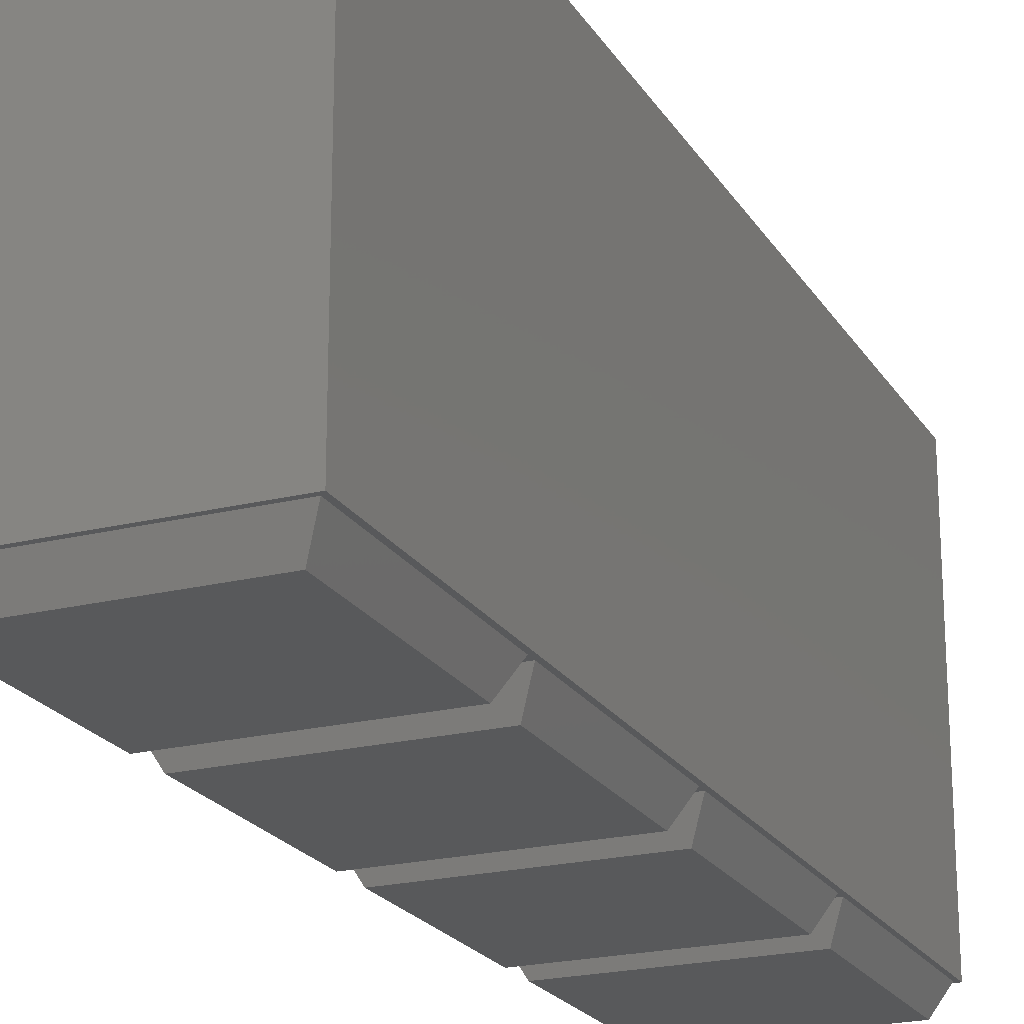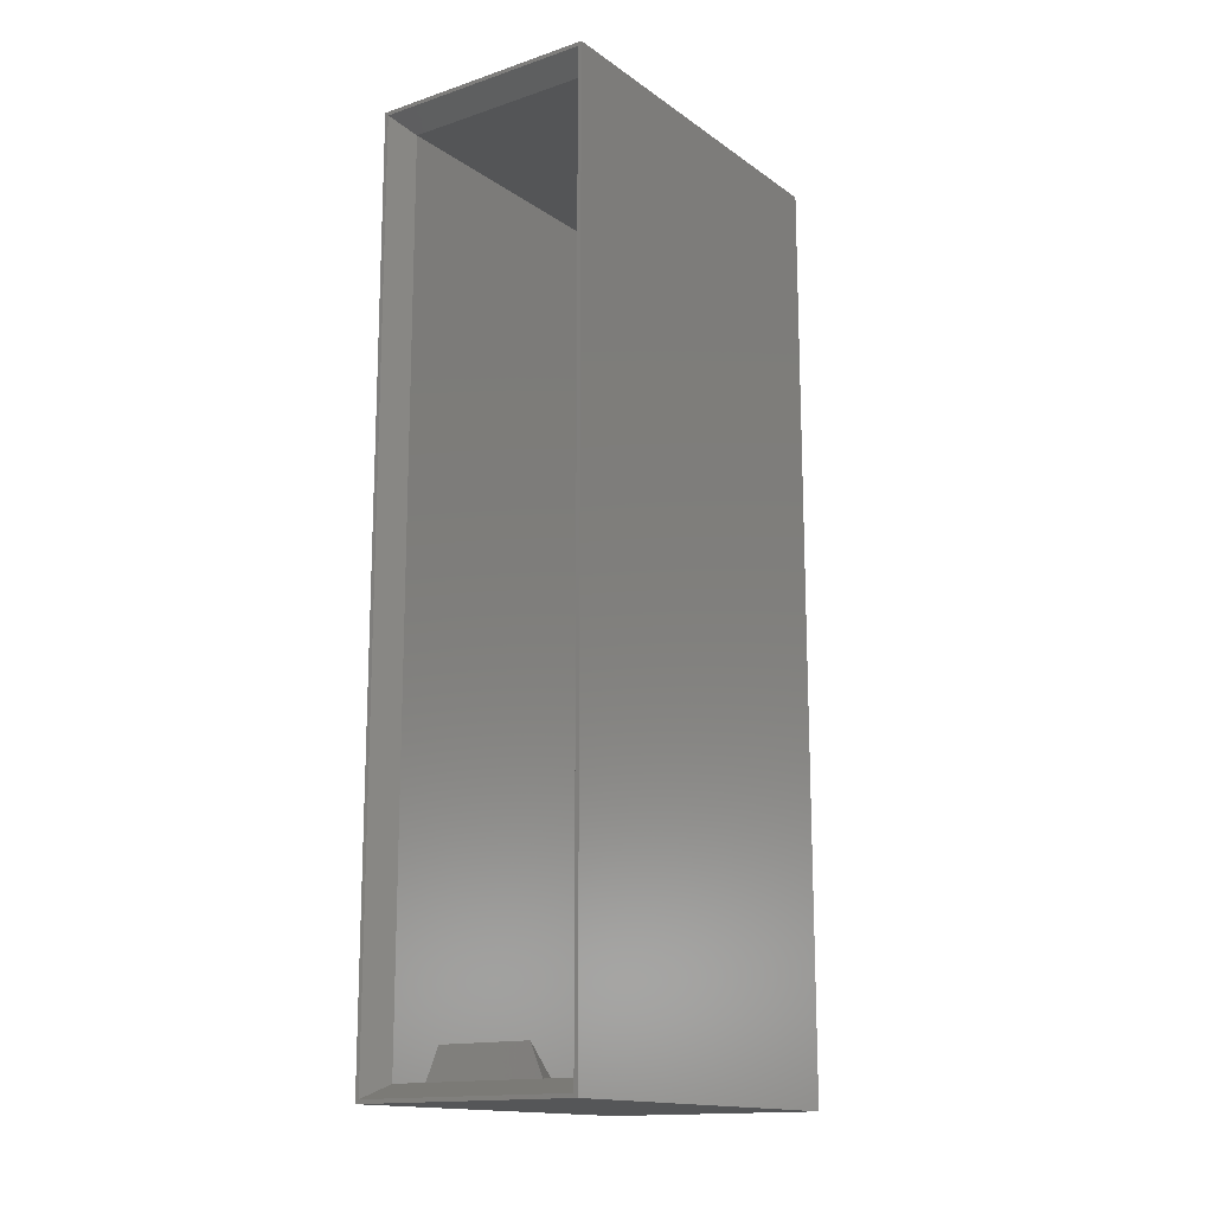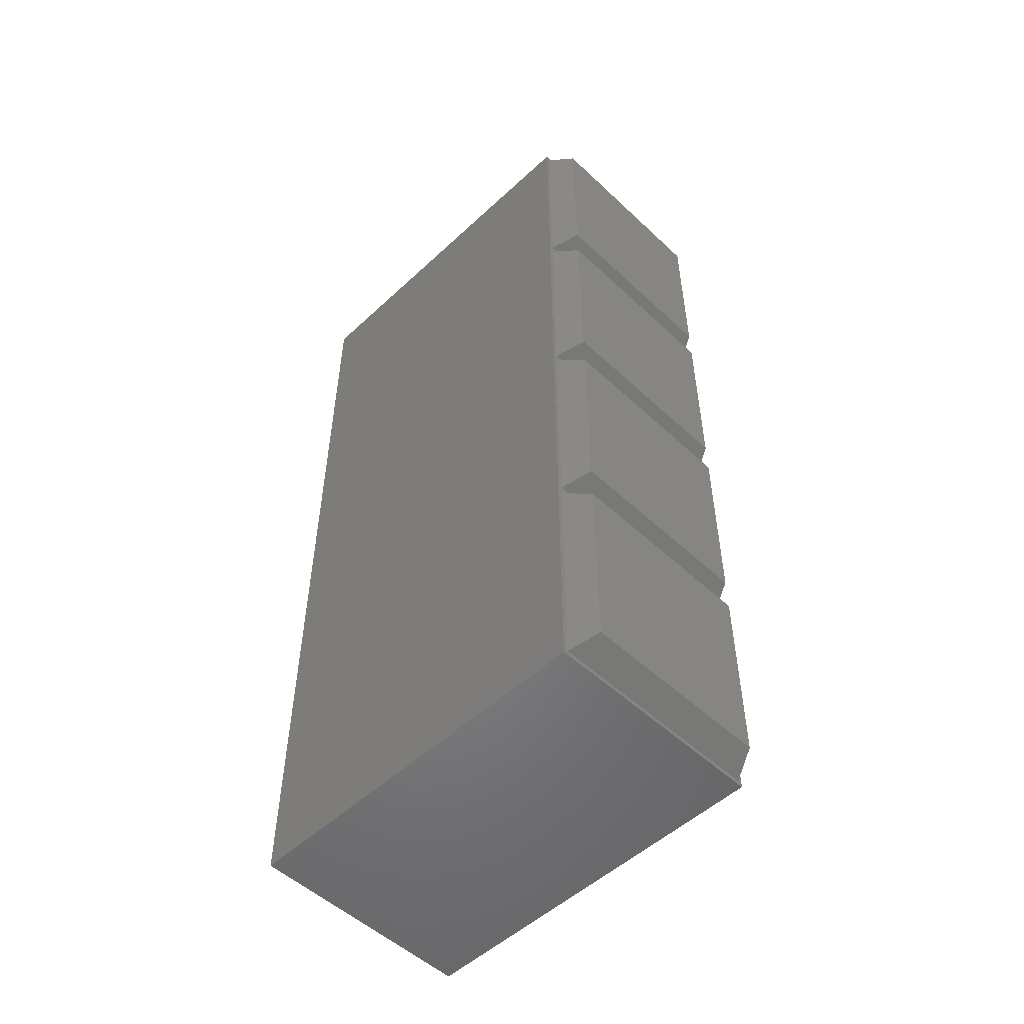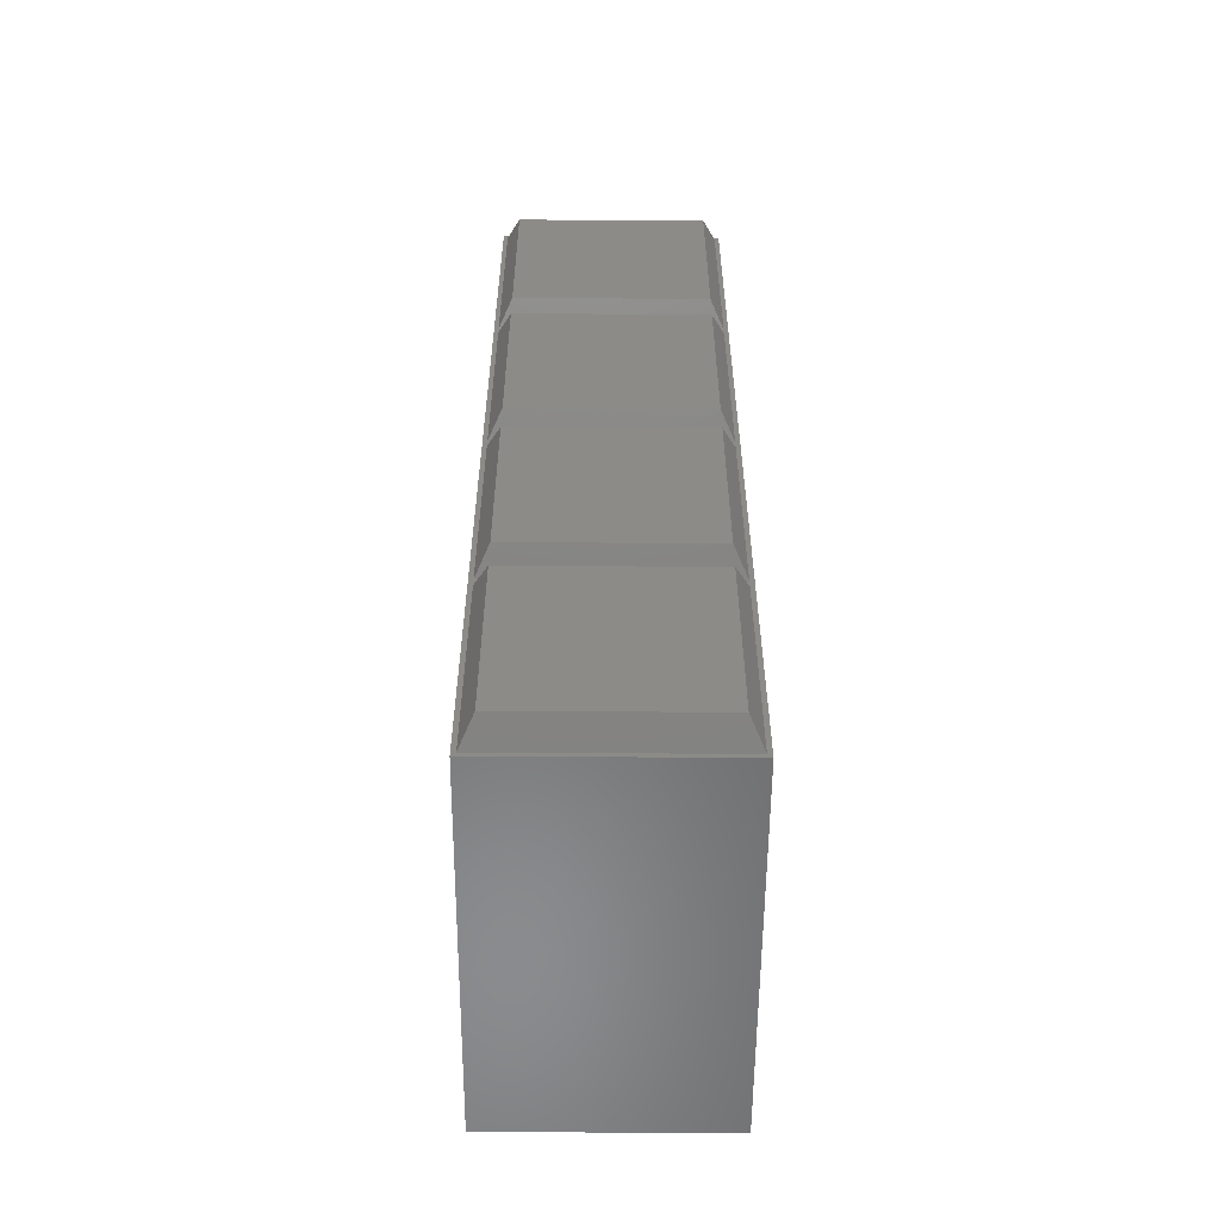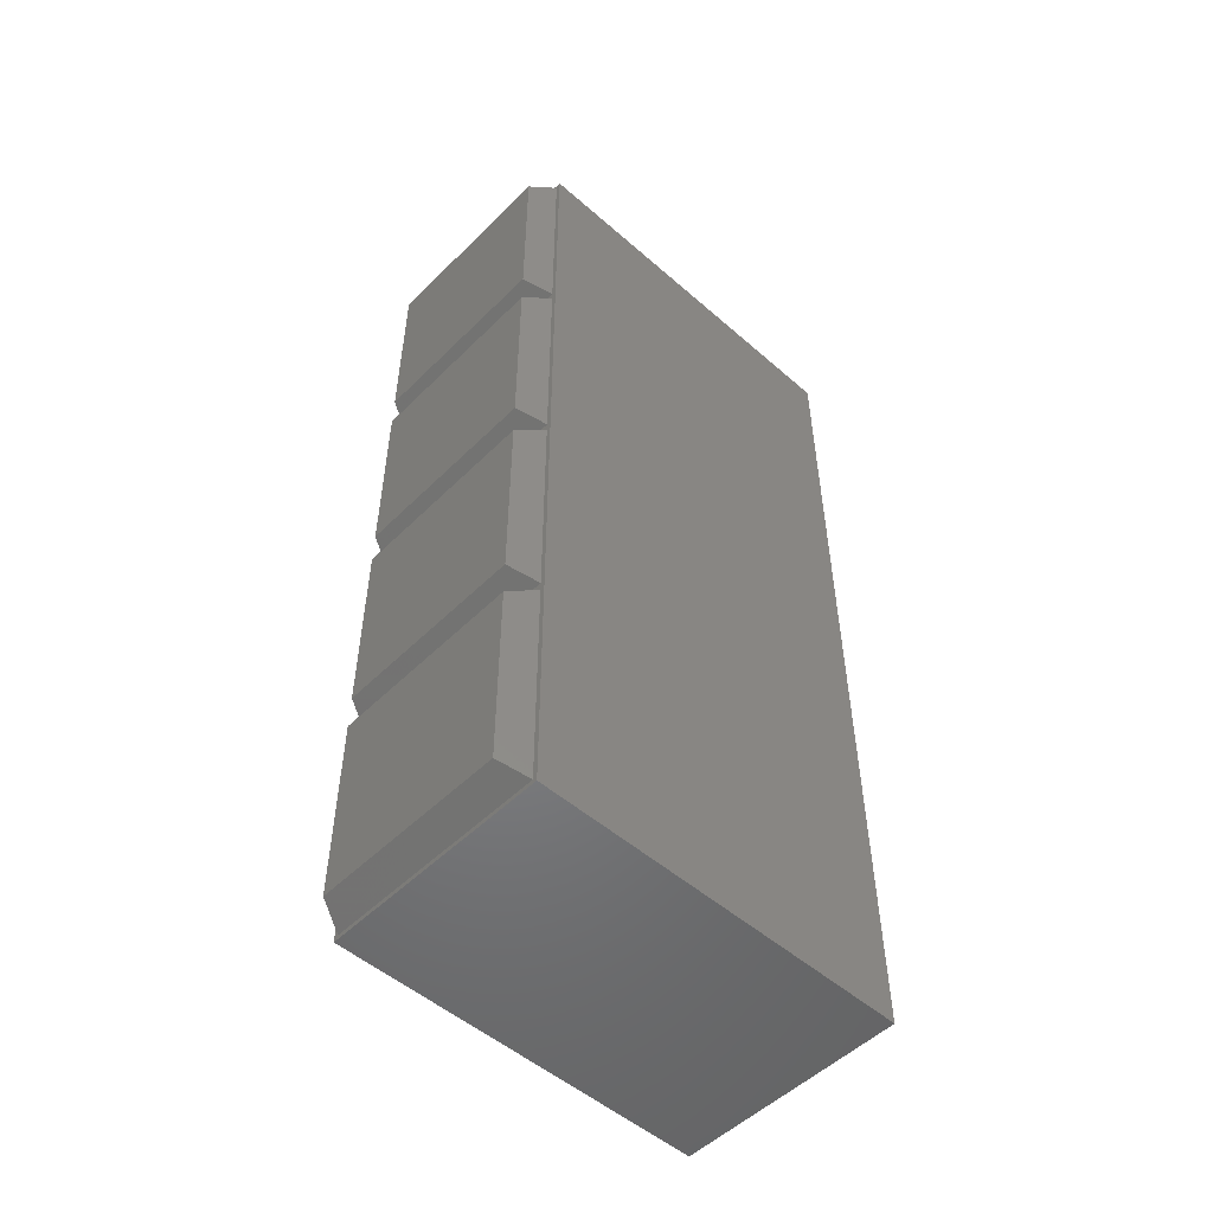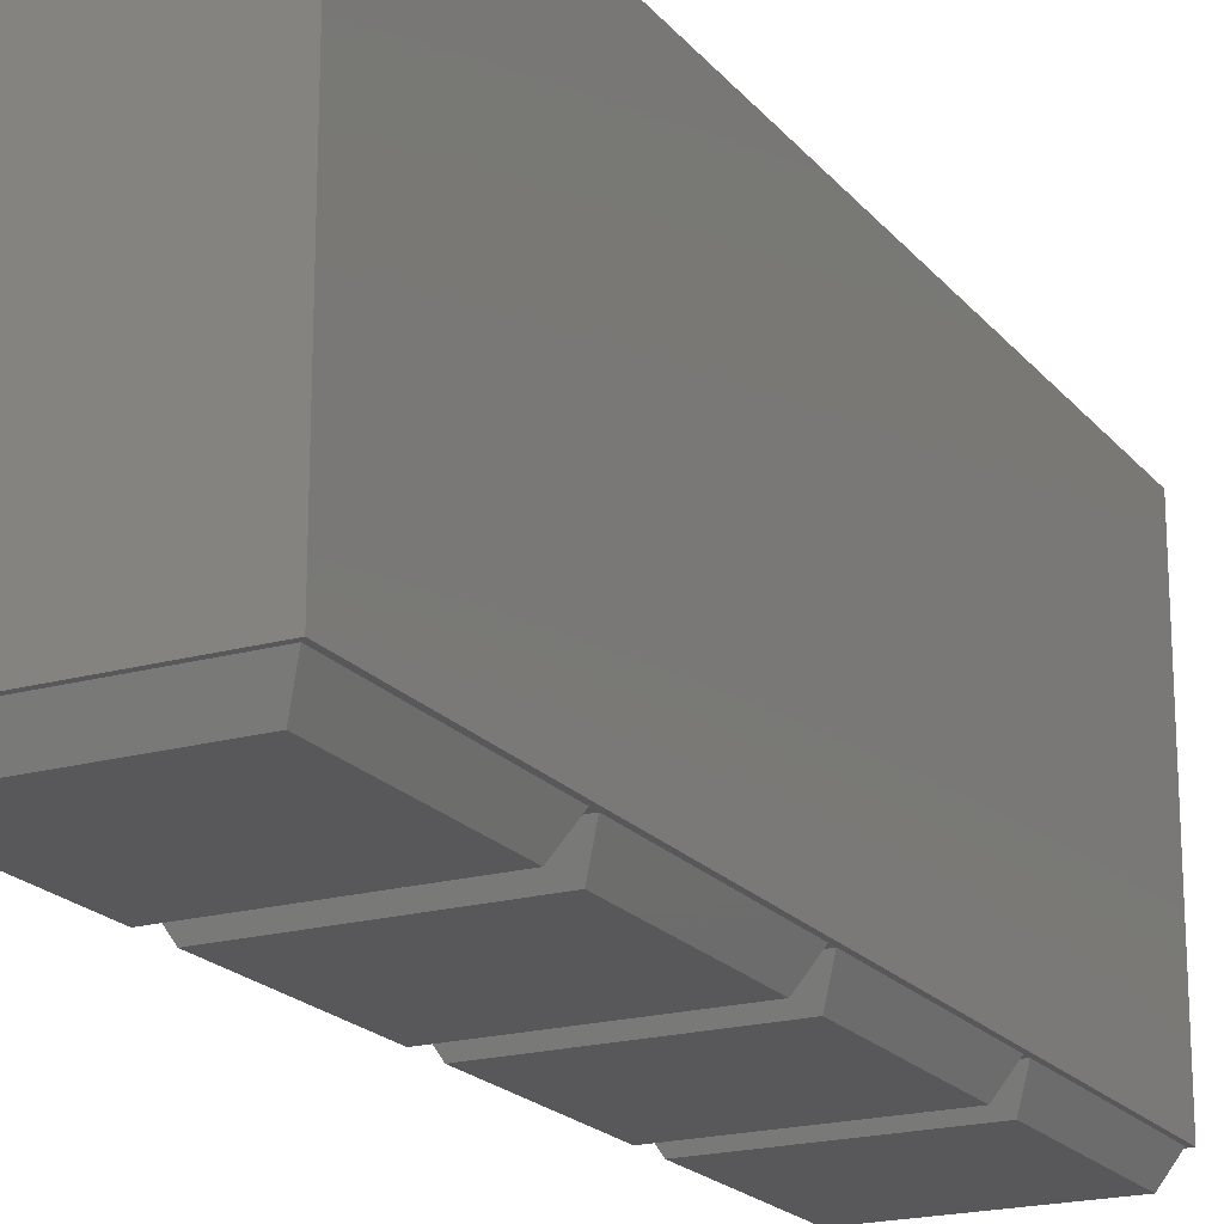
<metadata>
{"format":"stl","ext":"stl","renderer":"f3d","projection":"perspective","resolution":1024,"background":"white","views":[{"elev":-21.7,"azim":-156.4,"up":"+Z"},{"elev":-15.3,"azim":35.0,"up":"+Y"},{"elev":-52.4,"azim":134.9,"up":"+Y"},{"elev":-56.8,"azim":179.6,"up":"+Y"},{"elev":-51.8,"azim":-133.3,"up":"+Y"},{"elev":-19.9,"azim":-152.7,"up":"+Z"}]}
</metadata>
<code>
# stl→obj: 86 verts, 168 faces
v 4.65 4.65 0
v 55.35 55.35 0
v 55.35 4.65 0
v 4.65 55.35 0
v 5.85 54.15 1.5
v 54.15 5.85 1.5
v 54.15 54.15 1.5
v 5.85 5.85 1.5
v 1.15 178.8 7
v 58.85 181.2 7
v 58.85 178.8 7
v 1.15 181.2 7
v 1.15 118.8 7
v 58.85 121.2 7
v 58.85 118.8 7
v 1.15 121.2 7
v 1.15 58.85 7
v 58.85 61.15 7
v 58.85 58.85 7
v 1.15 61.15 7
v 60 0 7
v 58.85 1.15 7
v 1.15 1.15 7
v 0 0 7
v 0 240 7
v 60 240 7
v 58.85 238.8 7
v 1.15 238.8 7
v 1.85 1.85 9.5
v 58.15 1.85 9.5
v 58.15 58.15 9.5
v 1.85 58.15 9.5
v 4.65 64.65 0
v 55.35 115.3 0
v 55.35 64.65 0
v 4.65 115.3 0
v 5.85 114.2 1.5
v 54.15 65.85 1.5
v 54.15 114.2 1.5
v 5.85 65.85 1.5
v 1.85 61.85 9.5
v 58.15 61.85 9.5
v 58.15 118.2 9.5
v 1.85 118.2 9.5
v 4.65 124.7 0
v 55.35 175.3 0
v 55.35 124.7 0
v 4.65 175.3 0
v 5.85 174.2 1.5
v 54.15 125.8 1.5
v 54.15 174.2 1.5
v 5.85 125.8 1.5
v 1.85 121.8 9.5
v 58.15 121.8 9.5
v 58.15 178.2 9.5
v 1.85 178.2 9.5
v 4.65 184.7 0
v 55.35 235.3 0
v 55.35 184.7 0
v 4.65 235.3 0
v 5.85 234.2 1.5
v 54.15 185.8 1.5
v 54.15 234.2 1.5
v 5.85 185.8 1.5
v 1.85 181.8 9.5
v 58.15 181.8 9.5
v 58.15 238.2 9.5
v 1.85 238.2 9.5
v 60 0 106
v 0 0 106
v 0 240 106
v 60 240 106
v 17.5 12.5 99
v 45.98 4.5 99
v 42.5 12.5 99
v 14.02 4.5 99
v 59 239 106
v 1 239 106
v 1 1 106
v 59 1 106
v 55.5 4.5 99
v 4.5 4.5 99
v 4.5 235.5 99
v 55.5 235.5 99
v 40.69 4.179 88.15
v 19.31 4.179 88.15
f 1 2 3
f 2 1 4
f 5 6 7
f 6 5 8
f 9 10 11
f 10 9 12
f 13 14 15
f 14 13 16
f 17 18 19
f 18 17 20
f 19 21 22
f 21 23 22
f 24 17 23
f 17 24 20
f 20 24 13
f 13 24 16
f 16 24 9
f 25 9 24
f 9 25 12
f 24 23 21
f 18 21 19
f 21 18 26
f 15 26 18
f 14 26 15
f 11 26 14
f 10 26 11
f 27 26 10
f 28 26 27
f 28 25 26
f 12 25 28
f 1 22 23
f 22 1 3
f 2 17 19
f 17 2 4
f 1 17 4
f 17 1 23
f 19 3 2
f 3 19 22
f 6 29 30
f 29 6 8
f 5 31 32
f 31 5 7
f 32 8 5
f 8 32 29
f 6 31 7
f 31 6 30
f 33 34 35
f 34 33 36
f 37 38 39
f 38 37 40
f 33 18 20
f 18 33 35
f 34 13 15
f 13 34 36
f 33 13 36
f 13 33 20
f 15 35 34
f 35 15 18
f 38 41 42
f 41 38 40
f 37 43 44
f 43 37 39
f 44 40 37
f 40 44 41
f 38 43 39
f 43 38 42
f 45 46 47
f 46 45 48
f 49 50 51
f 50 49 52
f 45 14 16
f 14 45 47
f 46 9 11
f 9 46 48
f 45 9 48
f 9 45 16
f 11 47 46
f 47 11 14
f 50 53 54
f 53 50 52
f 49 55 56
f 55 49 51
f 56 52 49
f 52 56 53
f 50 55 51
f 55 50 54
f 57 58 59
f 58 57 60
f 61 62 63
f 62 61 64
f 57 10 12
f 10 57 59
f 58 28 27
f 28 58 60
f 57 28 60
f 28 57 12
f 27 59 58
f 59 27 10
f 62 65 66
f 65 62 64
f 61 67 68
f 67 61 63
f 68 64 61
f 64 68 65
f 62 67 63
f 67 62 66
f 41 31 42
f 31 41 32
f 53 43 54
f 43 53 44
f 65 55 66
f 55 65 56
f 24 69 70
f 69 24 21
f 24 71 25
f 71 24 70
f 69 26 72
f 26 69 21
f 26 71 72
f 71 26 25
f 73 74 75
f 74 73 76
f 72 77 69
f 72 78 77
f 78 71 79
f 71 78 72
f 80 69 77
f 79 69 80
f 79 70 69
f 70 79 71
f 74 80 81
f 80 74 79
f 76 79 74
f 79 76 82
f 83 77 78
f 77 83 84
f 78 82 83
f 82 78 79
f 81 77 84
f 77 81 80
f 81 85 74
f 85 30 86
f 30 85 81
f 86 82 76
f 29 86 30
f 86 29 82
f 68 84 83
f 84 68 67
f 83 65 68
f 83 56 65
f 83 53 56
f 83 44 53
f 82 44 83
f 44 82 41
f 41 82 32
f 32 82 29
f 66 84 67
f 55 84 66
f 54 84 55
f 43 84 54
f 81 43 42
f 81 42 31
f 43 81 84
f 81 31 30
f 85 73 75
f 73 85 86
f 74 85 75
f 86 76 73

</code>
